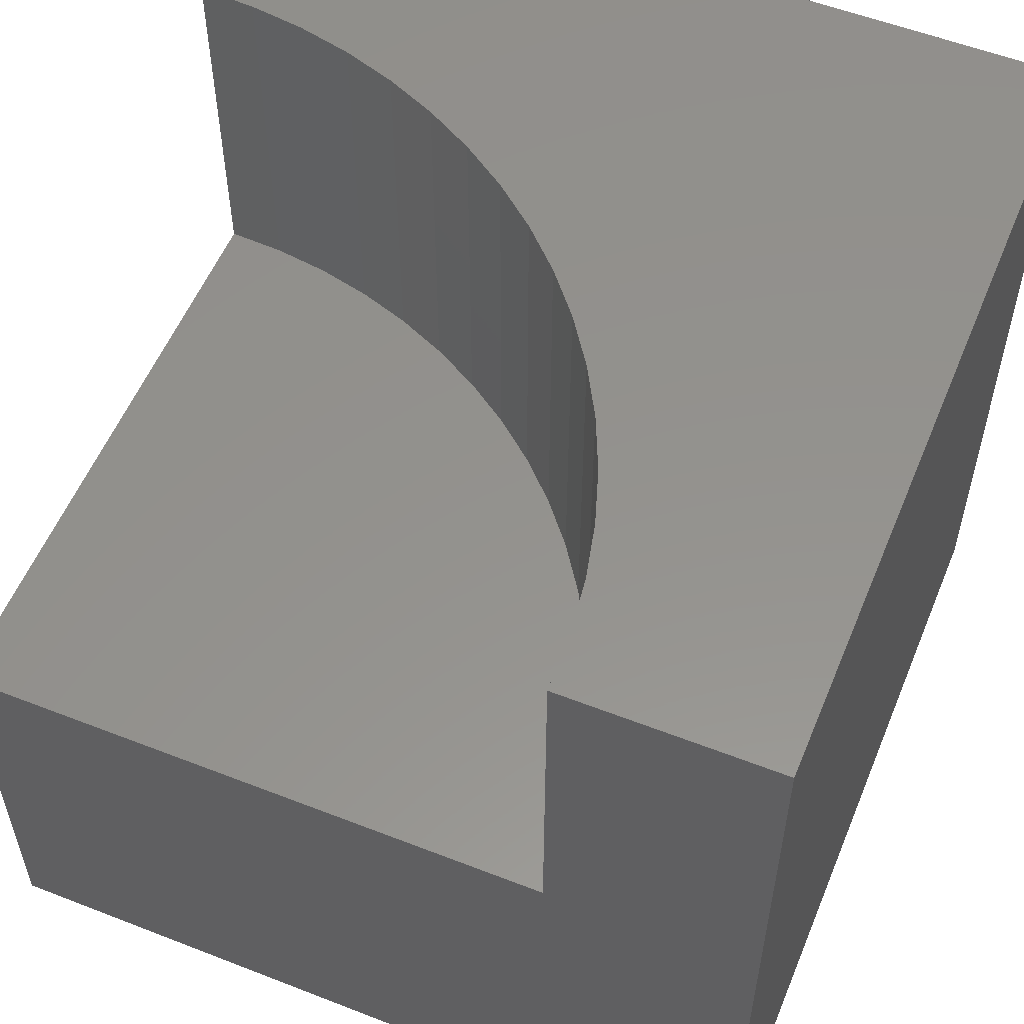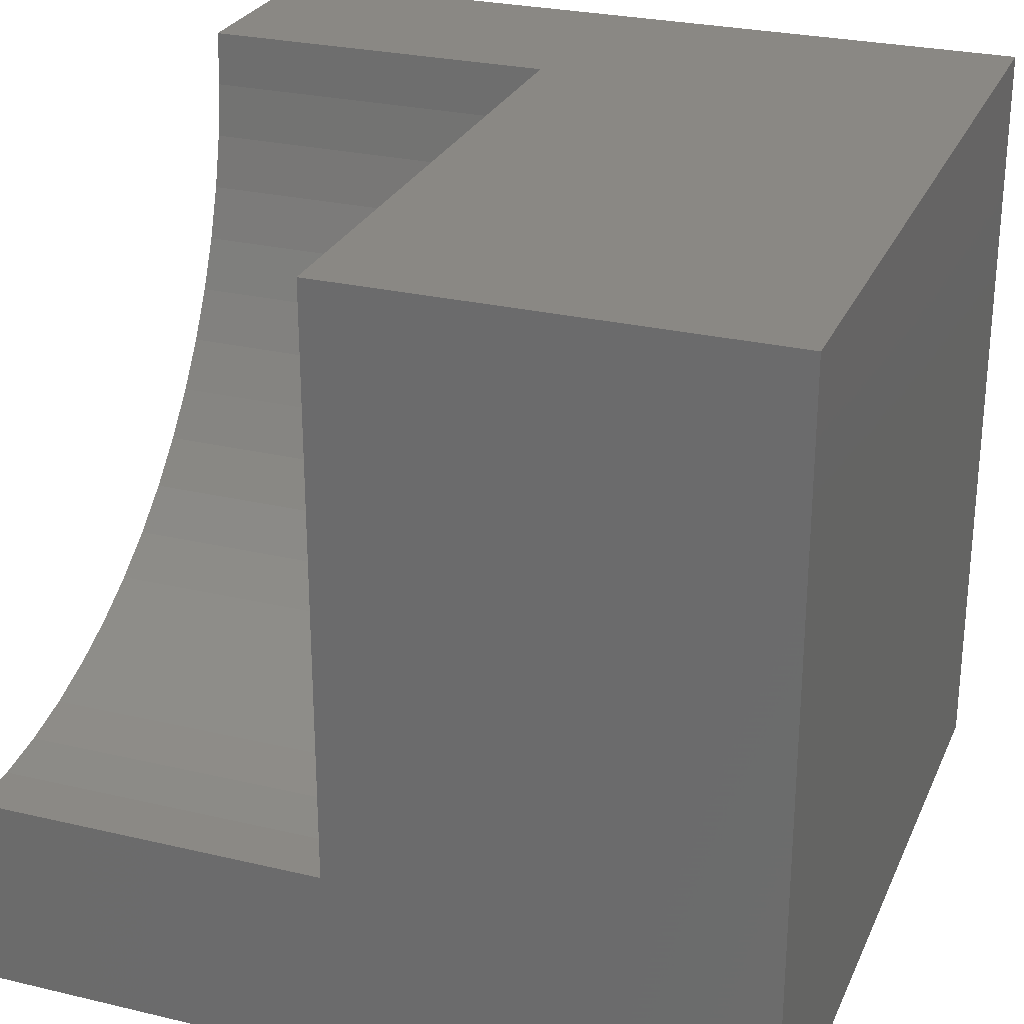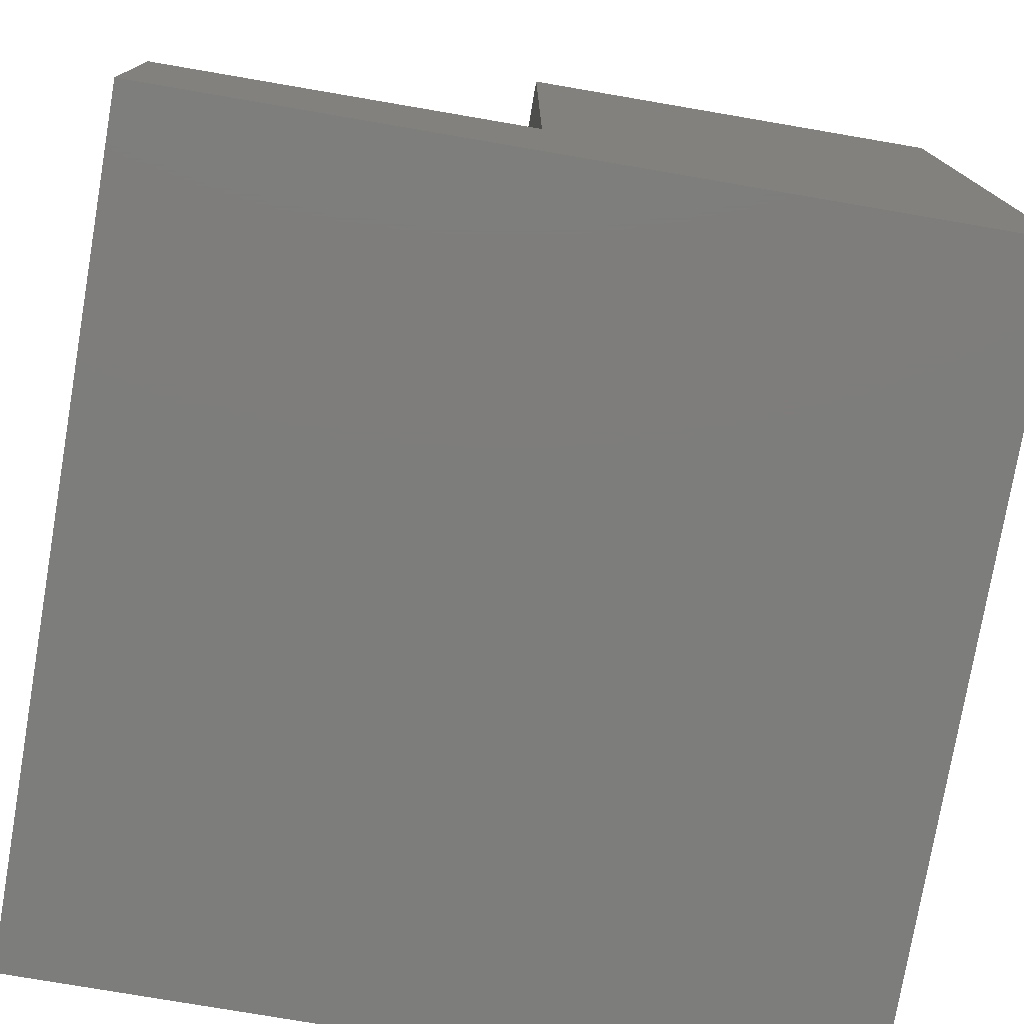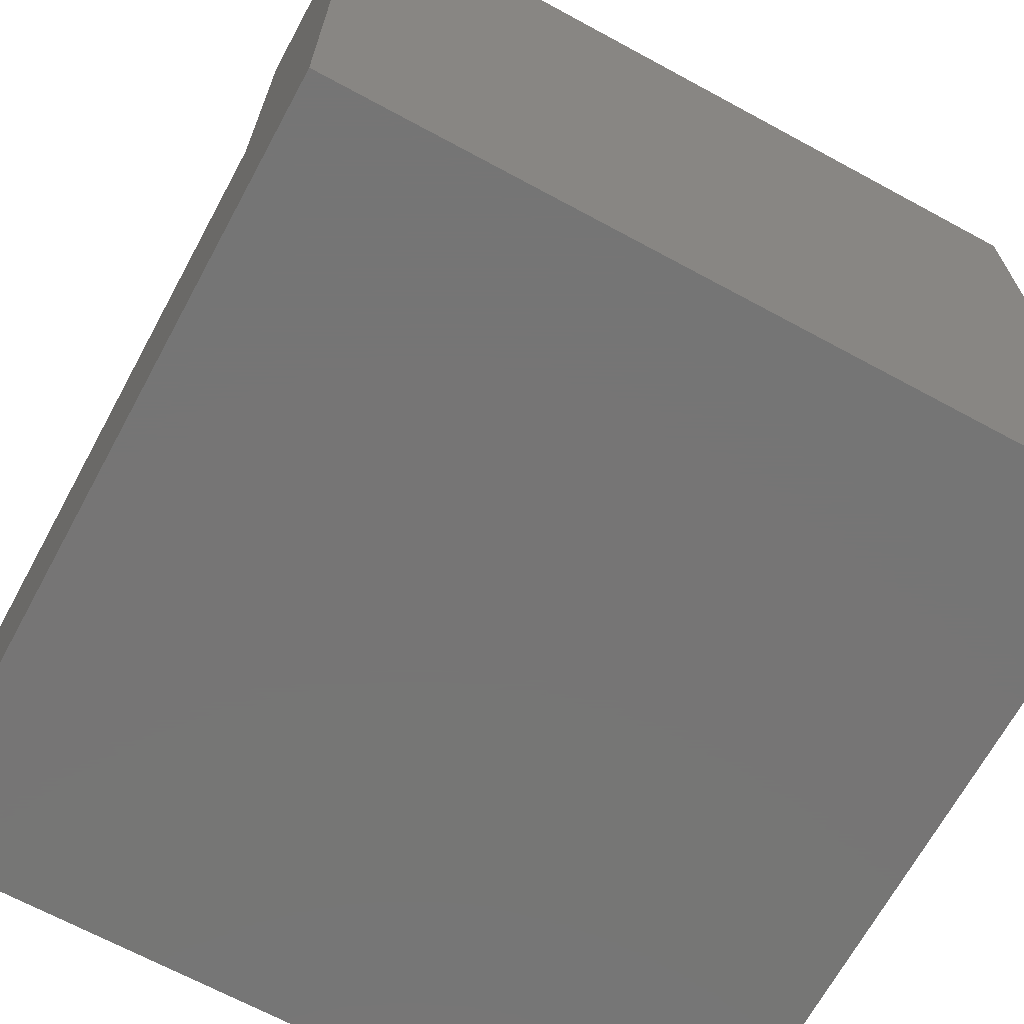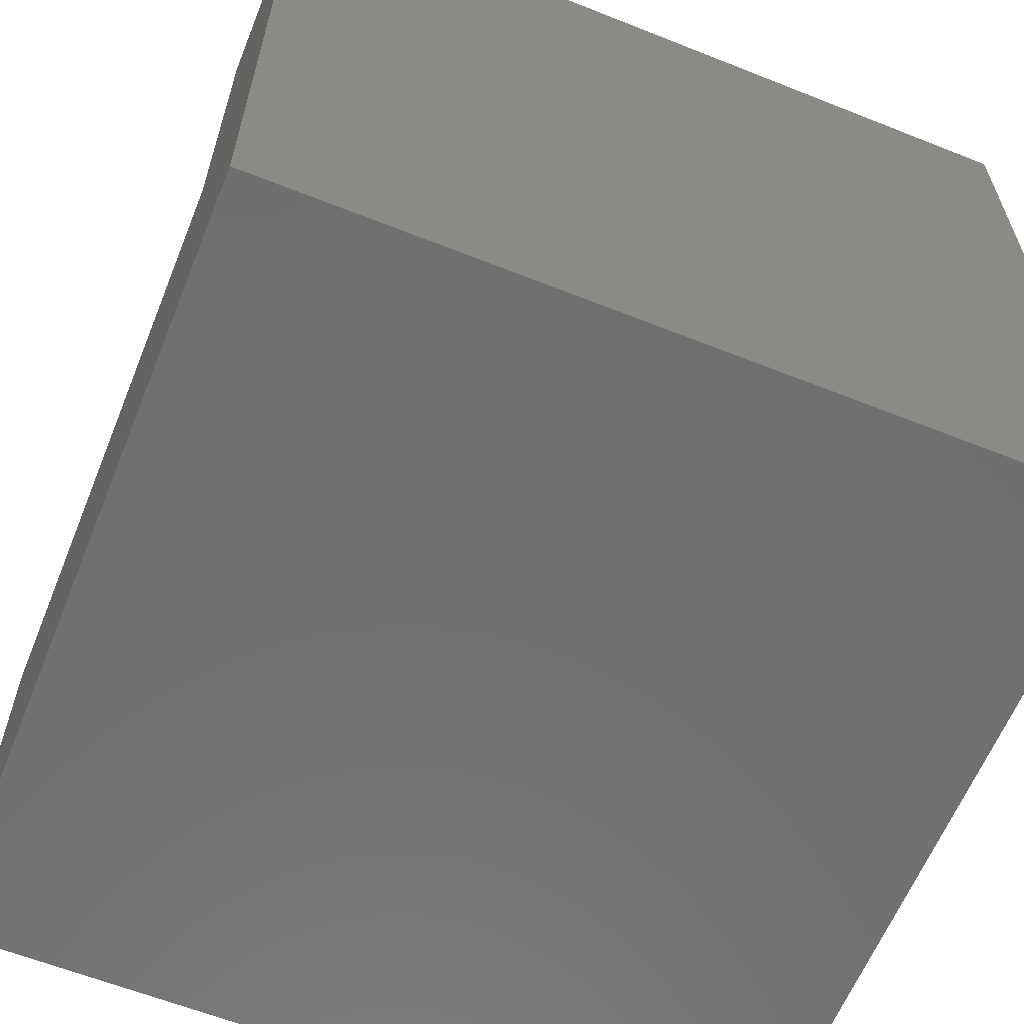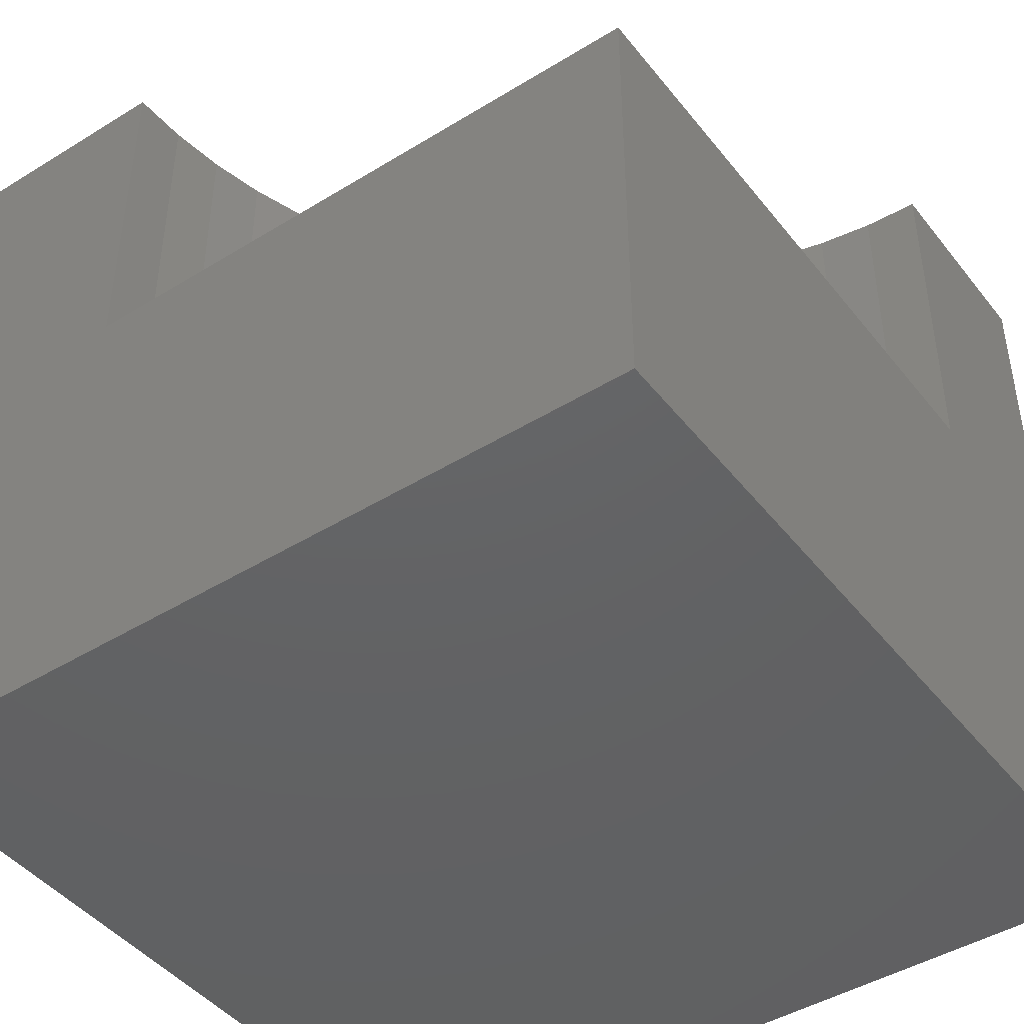
<metadata>
{"format":"stl","ext":"stl","renderer":"f3d","projection":"perspective","resolution":1024,"background":"white","views":[{"elev":55.7,"azim":-157.7,"up":"+Z"},{"elev":27.0,"azim":110.2,"up":"+Y"},{"elev":-76.7,"azim":80.3,"up":"+Y"},{"elev":-67.9,"azim":-118.5,"up":"+Z"},{"elev":-61.9,"azim":-112.0,"up":"+Z"},{"elev":-44.7,"azim":125.6,"up":"+Z"}]}
</metadata>
<code>
# stl→obj: 44 verts, 84 faces
v 0 10 10
v 0 10 0
v 0 0 10
v 0 0 0
v 2.605 9.315 10
v 2.574 10 10
v 10 0 10
v 10 2.574 10
v 9.315 2.605 10
v 2.7 8.635 10
v 8.635 2.7 10
v 7.968 2.857 10
v 7.317 3.075 10
v 6.69 3.352 10
v 6.091 3.686 10
v 5.525 4.074 10
v 4.997 4.512 10
v 4.512 4.997 10
v 4.074 5.525 10
v 3.686 6.091 10
v 3.352 6.69 10
v 3.075 7.317 10
v 2.857 7.968 10
v 10 2.574 5.511
v 10 0 0
v 10 10 5.511
v 10 10 0
v 2.574 10 5.511
v 2.605 9.315 5.511
v 2.7 8.635 5.511
v 2.857 7.968 5.511
v 3.075 7.317 5.511
v 3.352 6.69 5.511
v 3.686 6.091 5.511
v 4.074 5.525 5.511
v 4.512 4.997 5.511
v 4.997 4.512 5.511
v 5.525 4.074 5.511
v 6.091 3.686 5.511
v 6.69 3.352 5.511
v 7.317 3.075 5.511
v 7.968 2.857 5.511
v 8.635 2.7 5.511
v 9.315 2.605 5.511
f 1 2 3
f 3 2 4
f 5 6 1
f 7 8 9
f 5 1 10
f 9 11 7
f 7 11 12
f 7 12 3
f 3 12 13
f 3 13 14
f 14 15 3
f 3 15 16
f 3 16 17
f 17 18 3
f 3 18 19
f 3 19 20
f 20 21 3
f 3 21 22
f 3 22 1
f 1 22 23
f 1 23 10
f 8 7 24
f 24 7 25
f 24 25 26
f 26 25 27
f 2 27 4
f 4 27 25
f 26 27 28
f 28 27 2
f 28 2 6
f 6 2 1
f 25 7 4
f 4 7 3
f 28 6 5
f 28 5 29
f 29 5 10
f 29 10 30
f 30 10 23
f 30 23 31
f 31 23 22
f 31 22 32
f 32 22 21
f 32 21 33
f 33 21 20
f 33 20 34
f 34 20 19
f 34 19 35
f 35 19 18
f 35 18 36
f 36 18 17
f 36 17 37
f 37 17 16
f 37 16 38
f 38 16 15
f 38 15 39
f 39 15 14
f 39 14 40
f 40 14 13
f 40 13 41
f 41 13 12
f 41 12 42
f 42 12 11
f 42 11 43
f 43 11 9
f 43 9 44
f 44 9 8
f 44 8 24
f 24 26 44
f 44 26 43
f 31 32 26
f 26 32 33
f 26 33 34
f 28 29 26
f 26 29 30
f 26 30 31
f 34 35 26
f 26 35 36
f 26 36 37
f 37 38 26
f 26 38 39
f 26 39 40
f 40 41 26
f 26 41 42
f 26 42 43

</code>
